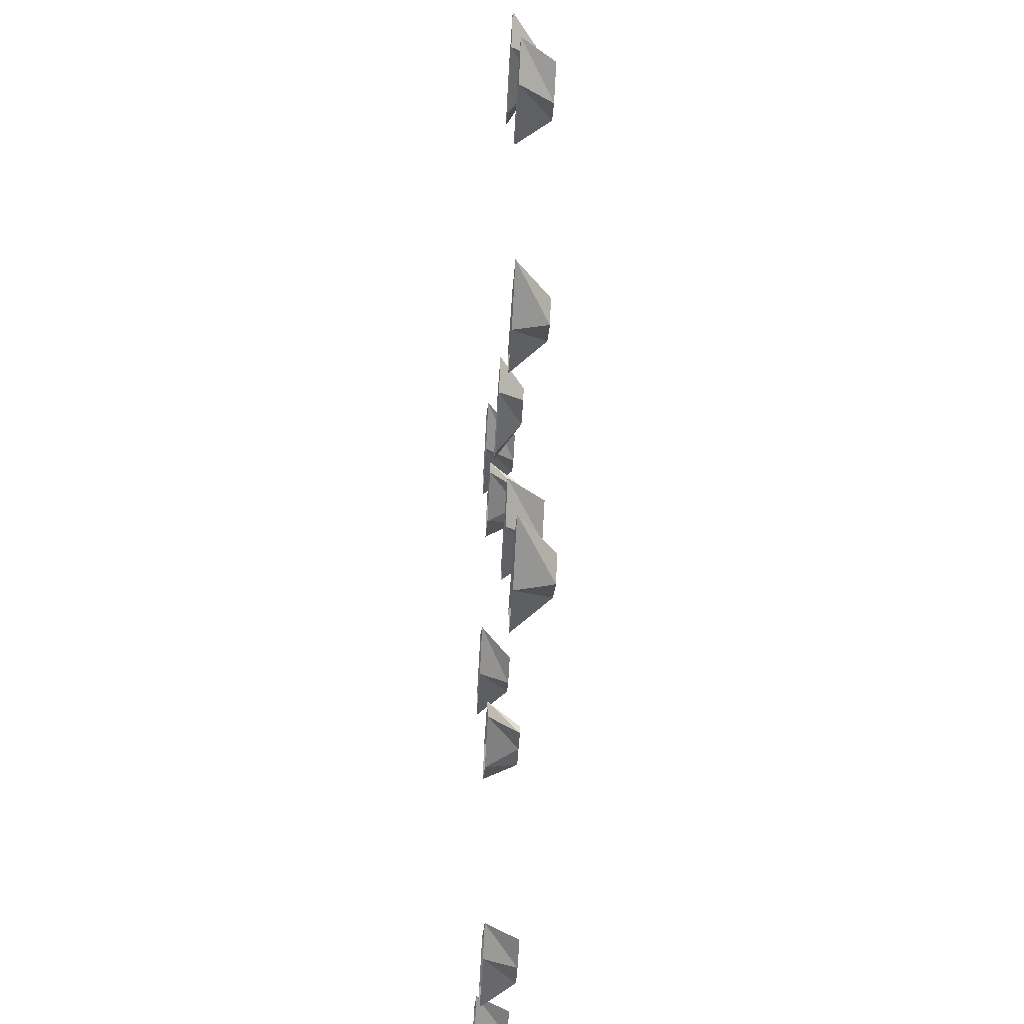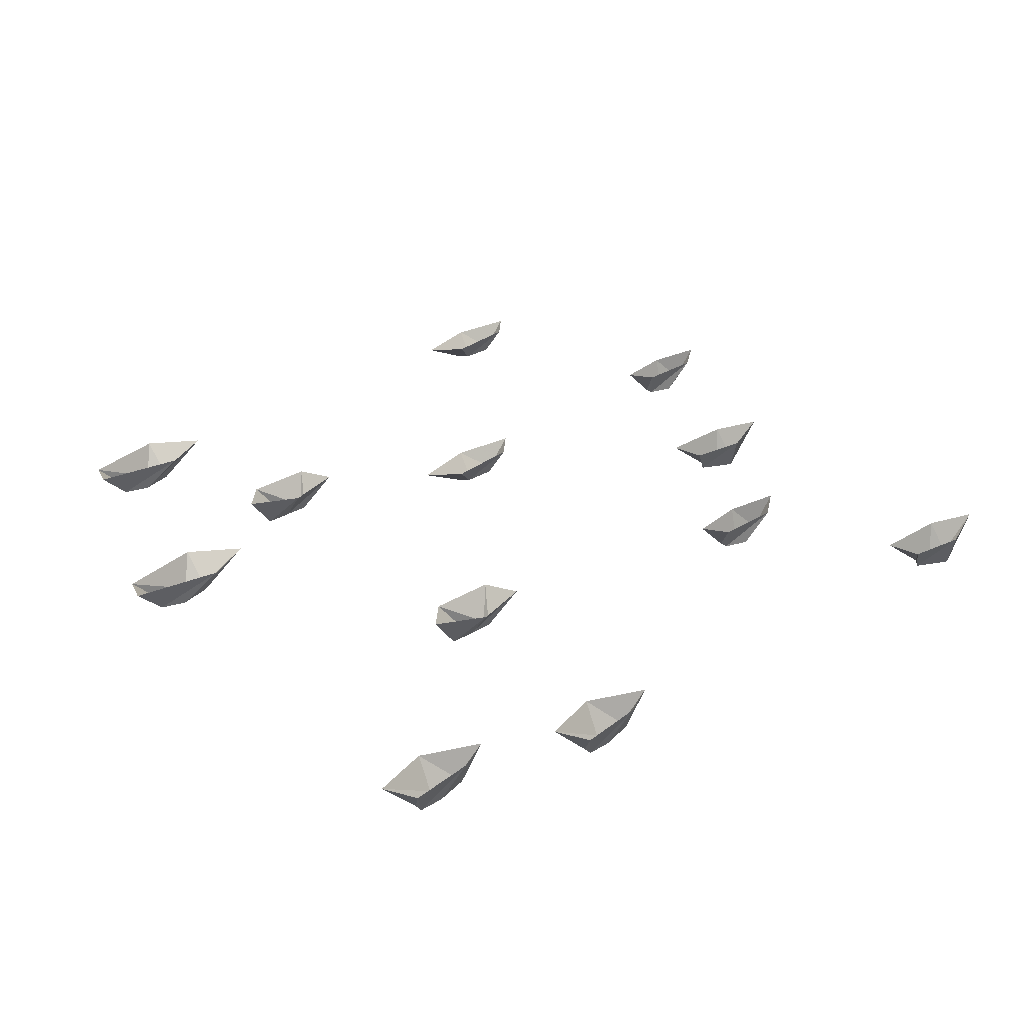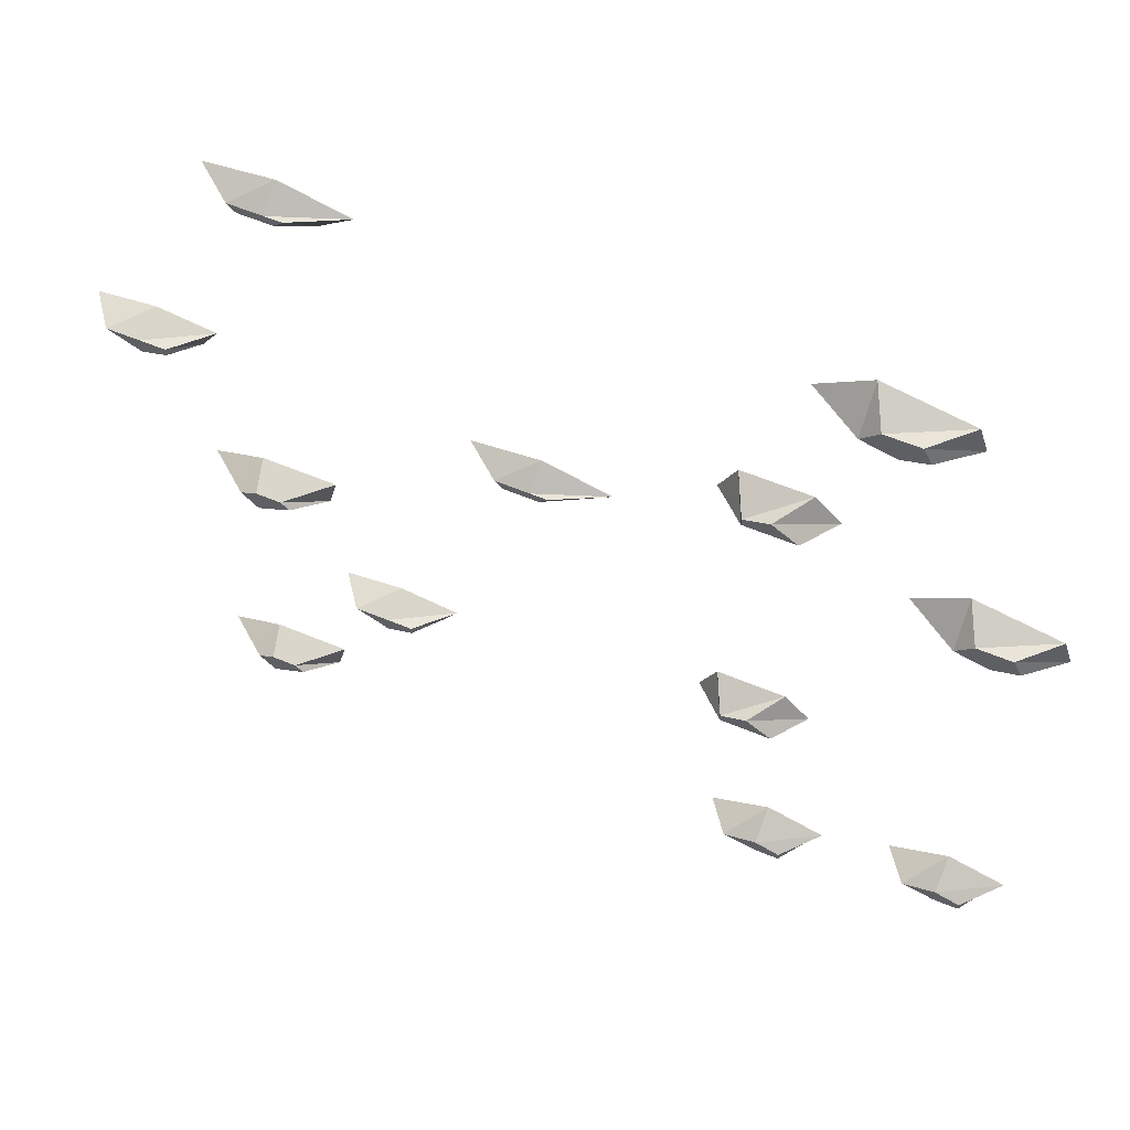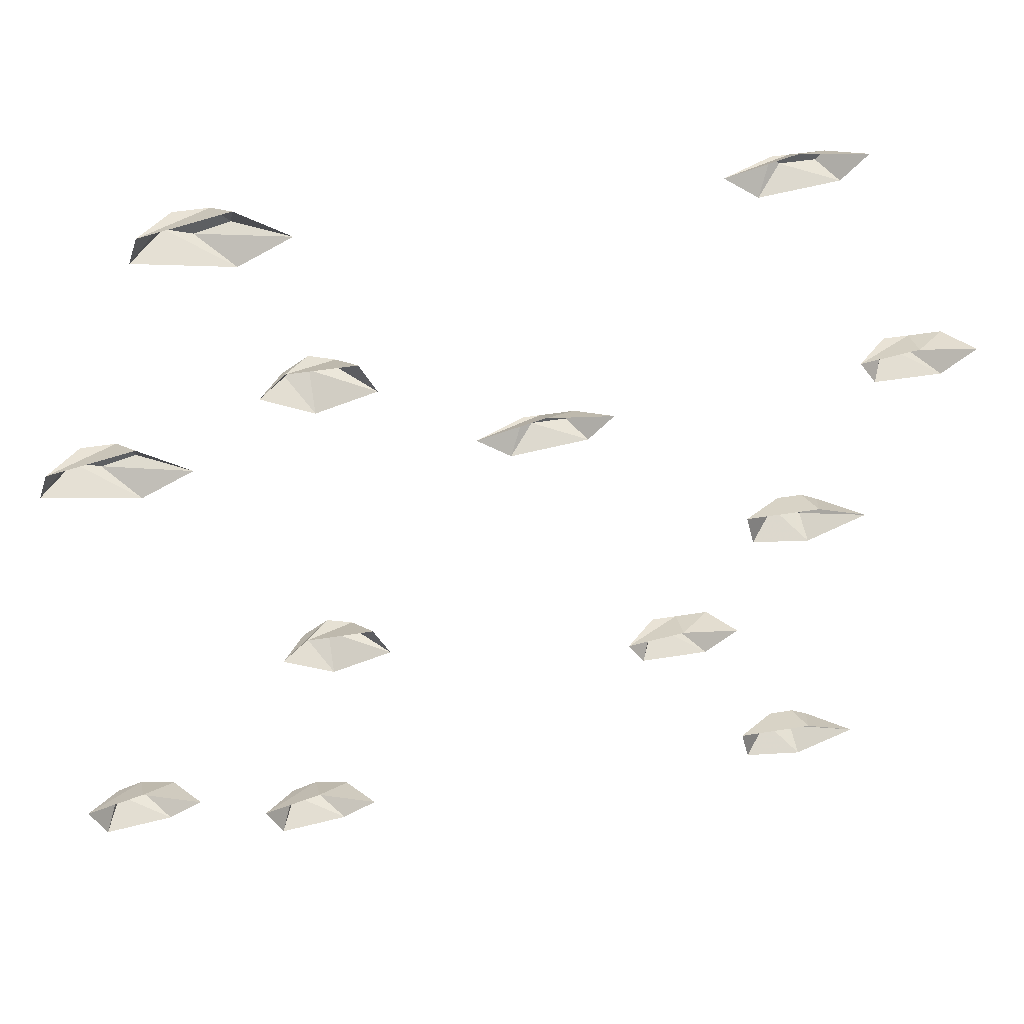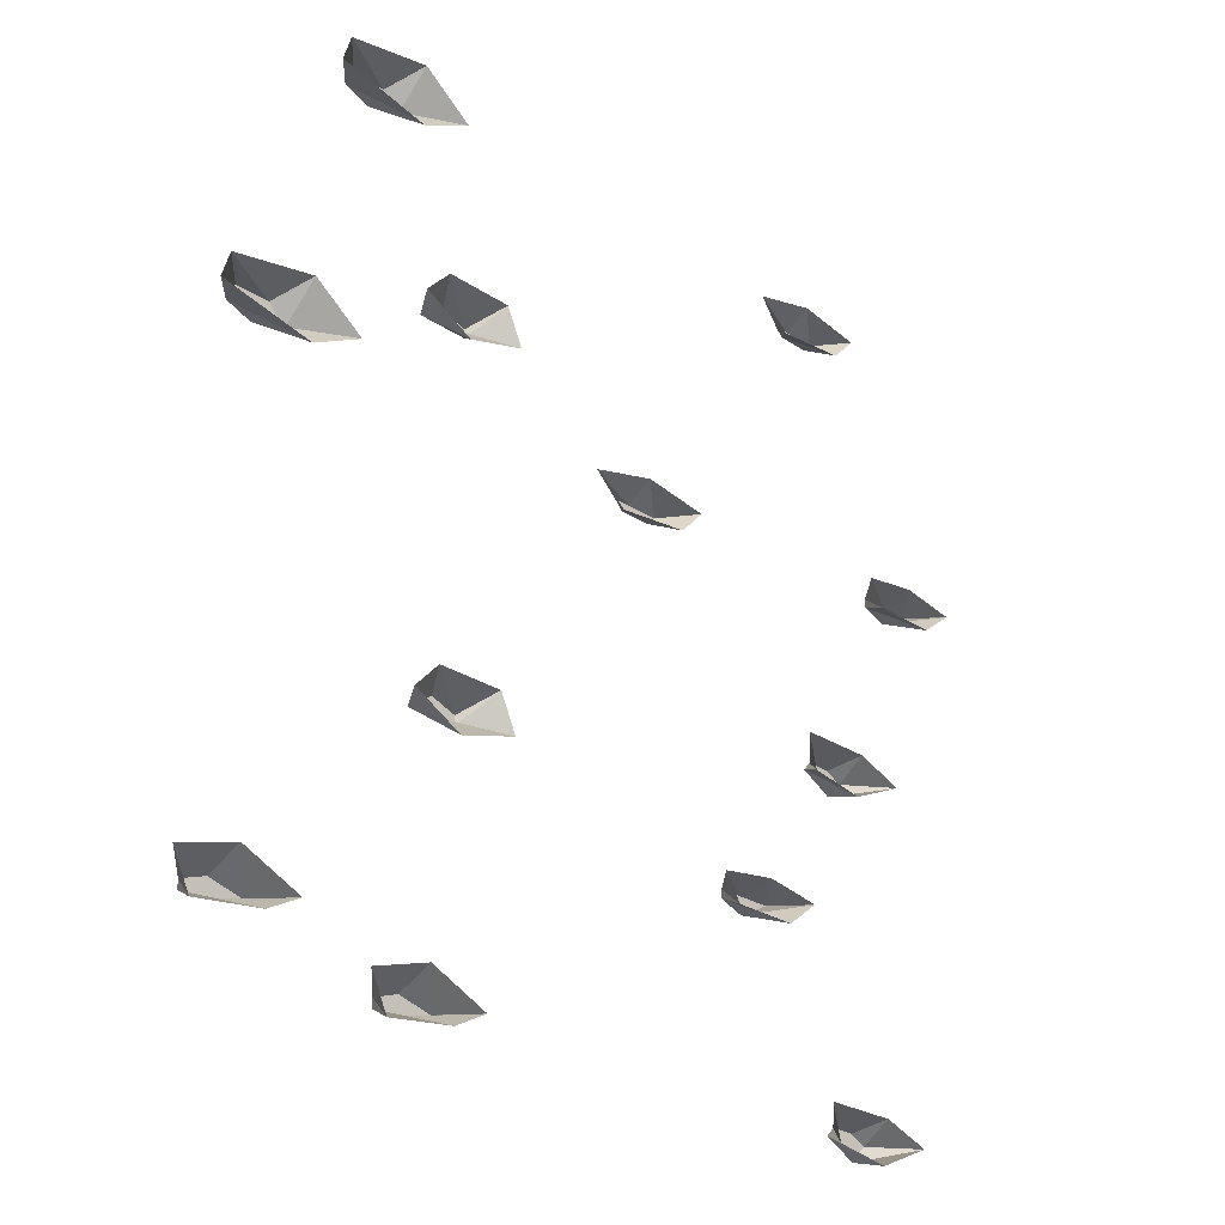
<metadata>
{"format":"obj","ext":"obj","renderer":"f3d","projection":"perspective","resolution":1024,"background":"white","views":[{"elev":-44.8,"azim":-93.1,"up":"+Z"},{"elev":30.3,"azim":138.6,"up":"+Y"},{"elev":59.1,"azim":23.2,"up":"+Z"},{"elev":42.3,"azim":168.6,"up":"+Z"},{"elev":-24.8,"azim":132.0,"up":"+Z"}]}
</metadata>
<code>
v 0.1719 -0.03125 0.1641
v 0.1484 -0.03125 0.1562
v 0.1484 -0.03125 0.1484
v 0.1719 -0.03125 0.1484
v 0.1953 -0.03125 0.1484
v 0.2188 0 0.1484
v 0.1953 0 0.1719
v 0.1328 0 0.1719
v 0.1172 0 0.1406
v 0.1719 0 0.125
v -0.2656 -0.02344 0.3125
v -0.2344 -0.02344 0.3125
v -0.2266 -0.02344 0.3203
v -0.2422 -0.02344 0.3203
v -0.2734 -0.02344 0.3203
v -0.3047 0 0.3281
v -0.2812 0 0.3047
v -0.2109 0 0.2969
v -0.1797 0 0.3203
v -0.2422 0 0.3359
v -0.2578 -0.03125 -0.08594
v -0.2656 -0.03125 -0.07812
v -0.2891 -0.03125 -0.07812
v -0.3047 -0.03125 -0.08594
v -0.2891 -0.03125 -0.1016
v -0.2891 0 -0.1094
v -0.2344 0 -0.1016
v -0.2266 0 -0.07031
v -0.2969 0 -0.07031
v -0.3438 0 -0.08594
v -0.375 -0.03125 0.08594
v -0.3516 -0.03125 0.09375
v -0.3516 -0.03125 0.1016
v -0.375 -0.03125 0.1016
v -0.4062 -0.03125 0.1016
v -0.4297 0 0.1016
v -0.3984 0 0.07812
v -0.3359 0 0.07812
v -0.3203 0 0.1016
v -0.375 0 0.1094
v 0.1953 -0.03125 -0.3984
v 0.2188 -0.03125 -0.3984
v 0.2188 -0.03125 -0.3906
v 0.1953 -0.03125 -0.3828
v 0.1641 -0.03125 -0.3906
v 0.1406 0 -0.3906
v 0.1719 0 -0.4062
v 0.2344 0 -0.4141
v 0.25 0 -0.3828
v 0.1953 0 -0.3672
v 0.2578 -0.03125 0.3047
v 0.2812 -0.03125 0.3125
v 0.2734 -0.03125 0.3281
v 0.2422 -0.03125 0.3281
v 0.2266 -0.03125 0.3125
v 0.1797 0 0.3125
v 0.2266 0 0.2891
v 0.3125 0 0.3047
v 0.3047 0 0.3281
v 0.2266 0 0.3438
v 0.1719 -0.03125 -0.1562
v 0.1484 -0.03125 -0.1641
v 0.1484 -0.03125 -0.1719
v 0.1719 -0.03125 -0.1719
v 0.1953 -0.03125 -0.1719
v 0.2188 0 -0.1719
v 0.1953 0 -0.1484
v 0.1328 0 -0.1484
v 0.1172 0 -0.1797
v 0.1719 0 -0.1953
v -0.05469 -0.02344 0.0625
v -0.02344 -0.02344 0.0625
v -0.01562 -0.02344 0.07031
v -0.03125 -0.02344 0.07031
v -0.0625 -0.02344 0.07031
v -0.09375 0 0.07812
v -0.07031 0 0.05469
v 0 0 0.04688
v 0.03125 0 0.07031
v -0.03125 0 0.08594
v -0.2734 -0.03125 -0.3906
v -0.2812 -0.03125 -0.3828
v -0.3047 -0.03125 -0.3828
v -0.3203 -0.03125 -0.3906
v -0.3047 -0.03125 -0.4062
v -0.3047 0 -0.4141
v -0.25 0 -0.4062
v -0.2422 0 -0.375
v -0.3125 0 -0.375
v -0.3594 0 -0.3906
v -0.1719 -0.03125 -0.2344
v -0.1484 -0.03125 -0.2266
v -0.1484 -0.03125 -0.2188
v -0.1719 -0.03125 -0.2188
v -0.2031 -0.03125 -0.2188
v -0.2266 0 -0.2188
v -0.1953 0 -0.2422
v -0.1328 0 -0.2422
v -0.1172 0 -0.2188
v -0.1719 0 -0.2109
v 0.3672 -0.03125 -0.3594
v 0.3906 -0.03125 -0.3594
v 0.3906 -0.03125 -0.3516
v 0.3672 -0.03125 -0.3438
v 0.3359 -0.03125 -0.3516
v 0.3125 0 -0.3516
v 0.3438 0 -0.3672
v 0.4062 0 -0.375
v 0.4219 0 -0.3438
v 0.3672 0 -0.3281
v 0.3594 -0.03125 0.07031
v 0.3828 -0.03125 0.07812
v 0.375 -0.03125 0.09375
v 0.3438 -0.03125 0.09375
v 0.3281 -0.03125 0.07812
v 0.2812 0 0.07812
v 0.3281 0 0.05469
v 0.4141 0 0.07031
v 0.4062 0 0.09375
v 0.3281 0 0.1094
f 1 2 3
f 1 3 4
f 1 4 5
f 1 5 6
f 1 6 7
f 1 7 2
f 2 7 8
f 2 8 3
f 3 8 9
f 3 9 4
f 4 9 10
f 4 10 5
f 5 10 6
f 61 62 63
f 61 63 64
f 61 64 65
f 61 65 66
f 61 66 67
f 61 67 62
f 62 67 68
f 62 68 63
f 63 68 69
f 63 69 64
f 64 69 70
f 64 70 65
f 65 70 66
f 11 12 13
f 11 13 14
f 11 14 15
f 71 72 73
f 71 73 74
f 71 74 75
f 11 15 16
f 11 16 17
f 11 17 12
f 12 17 18
f 12 18 13
f 13 18 19
f 13 19 14
f 14 19 20
f 14 20 15
f 15 20 16
f 51 52 53
f 51 53 54
f 51 54 55
f 51 55 56
f 51 56 57
f 51 57 52
f 52 57 58
f 52 58 53
f 53 58 59
f 53 59 54
f 54 59 60
f 54 60 55
f 55 60 56
f 71 75 76
f 71 76 77
f 71 77 72
f 72 77 78
f 72 78 73
f 73 78 79
f 73 79 74
f 74 79 80
f 74 80 75
f 75 80 76
f 111 112 113
f 111 113 114
f 111 114 115
f 111 115 116
f 111 116 117
f 111 117 112
f 112 117 118
f 112 118 113
f 113 118 119
f 113 119 114
f 114 119 120
f 114 120 115
f 115 120 116
f 21 22 23
f 21 23 24
f 21 24 25
f 21 25 26
f 21 26 27
f 21 27 22
f 22 27 28
f 22 28 23
f 23 28 29
f 23 29 24
f 24 29 30
f 24 30 25
f 25 30 26
f 31 32 33
f 31 33 34
f 31 34 35
f 31 35 36
f 31 36 37
f 31 37 32
f 32 37 38
f 32 38 33
f 33 38 39
f 33 39 34
f 34 39 40
f 34 40 35
f 35 40 36
f 41 42 43
f 41 43 44
f 41 44 45
f 41 45 46
f 41 46 47
f 41 47 42
f 42 47 48
f 42 48 43
f 43 48 49
f 43 49 44
f 44 49 50
f 44 50 45
f 45 50 46
f 81 82 83
f 81 83 84
f 81 84 85
f 81 85 86
f 81 86 87
f 81 87 82
f 82 87 88
f 82 88 83
f 83 88 89
f 83 89 84
f 84 89 90
f 84 90 85
f 85 90 86
f 91 92 93
f 91 93 94
f 91 94 95
f 91 95 96
f 91 96 97
f 91 97 92
f 92 97 98
f 92 98 93
f 93 98 99
f 93 99 94
f 94 99 100
f 94 100 95
f 95 100 96
f 101 102 103
f 101 103 104
f 101 104 105
f 101 105 106
f 101 106 107
f 101 107 102
f 102 107 108
f 102 108 103
f 103 108 109
f 103 109 104
f 104 109 110
f 104 110 105
f 105 110 106

</code>
